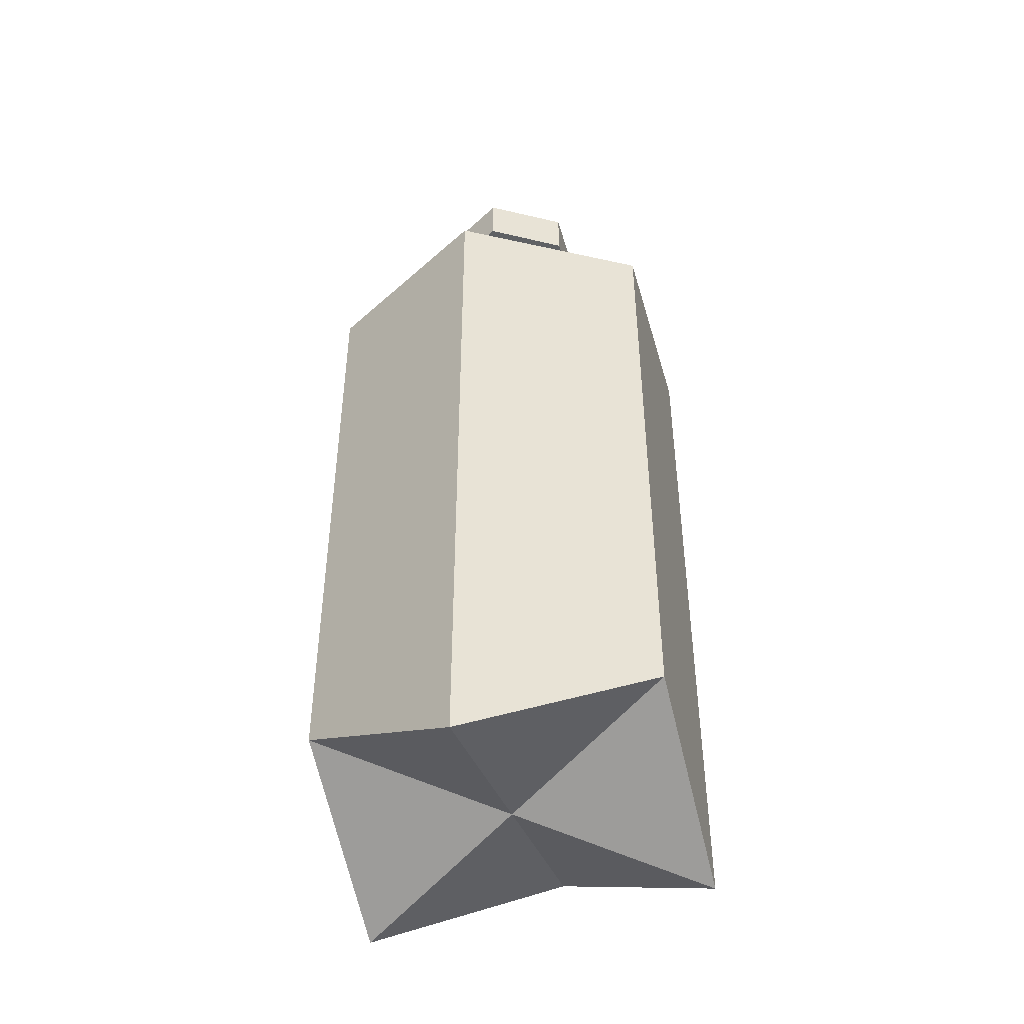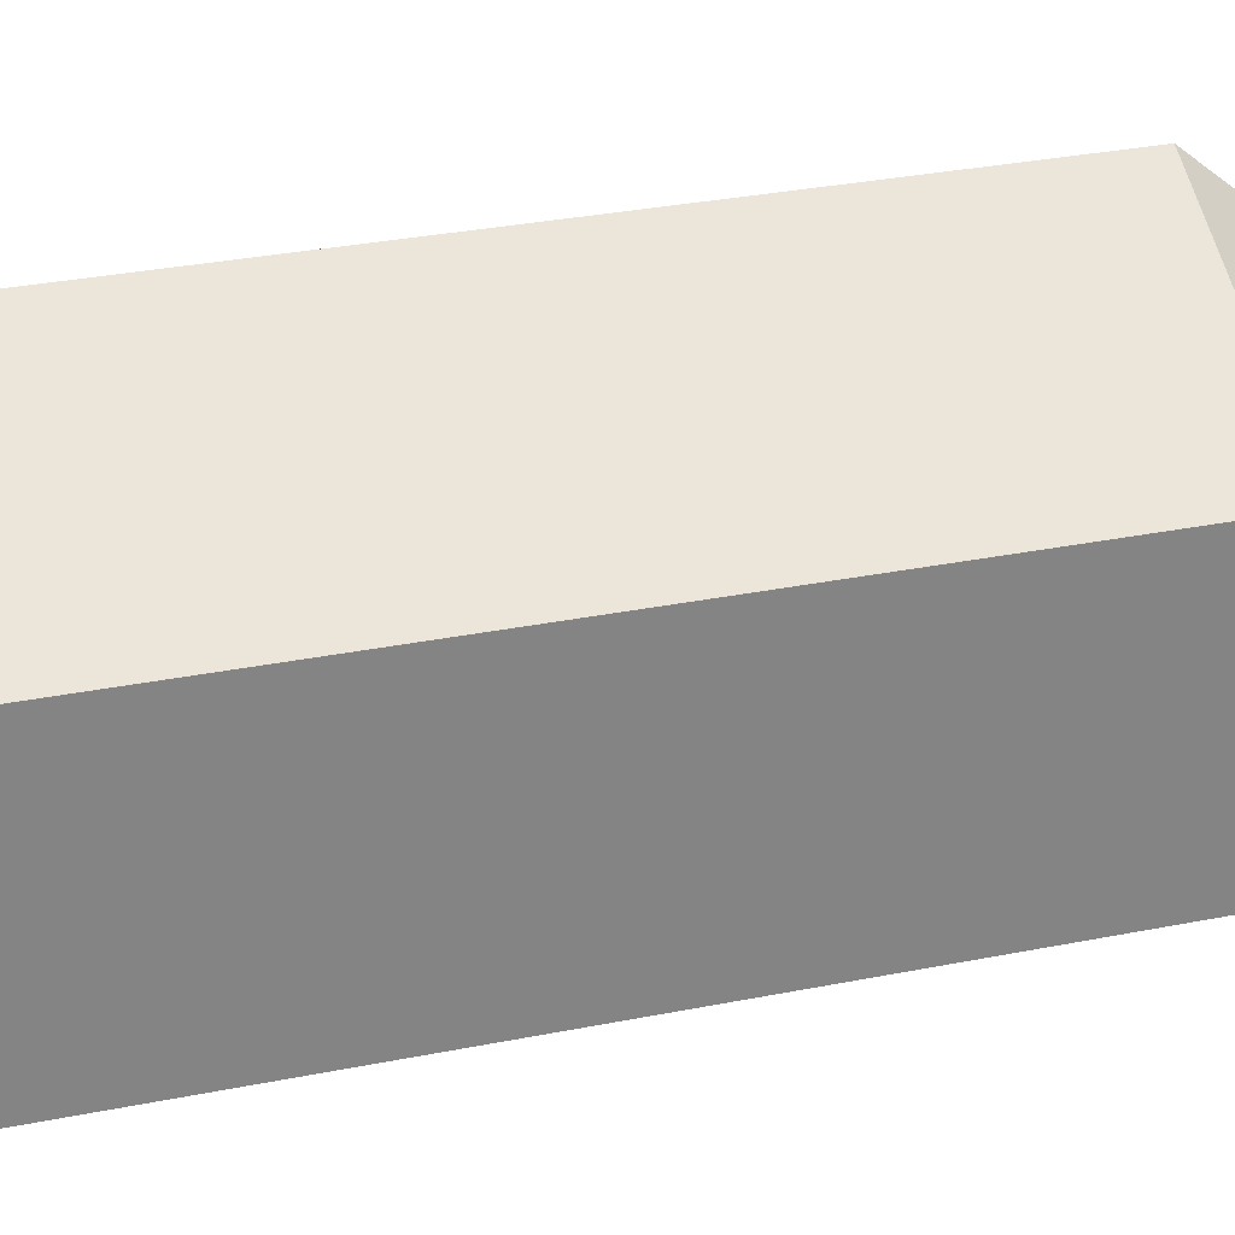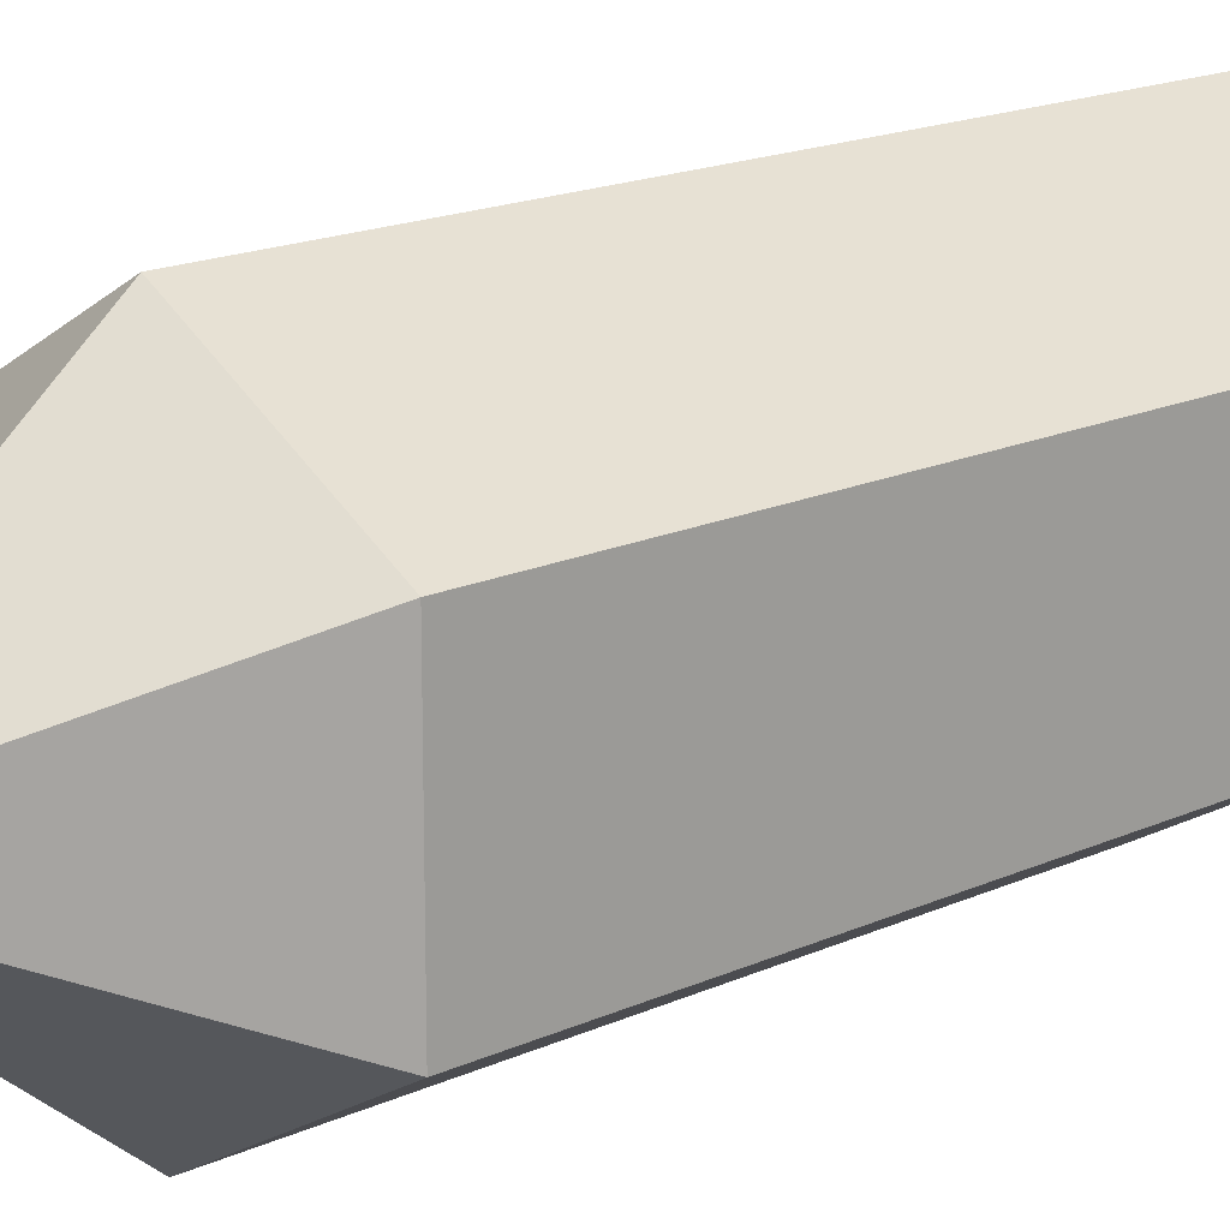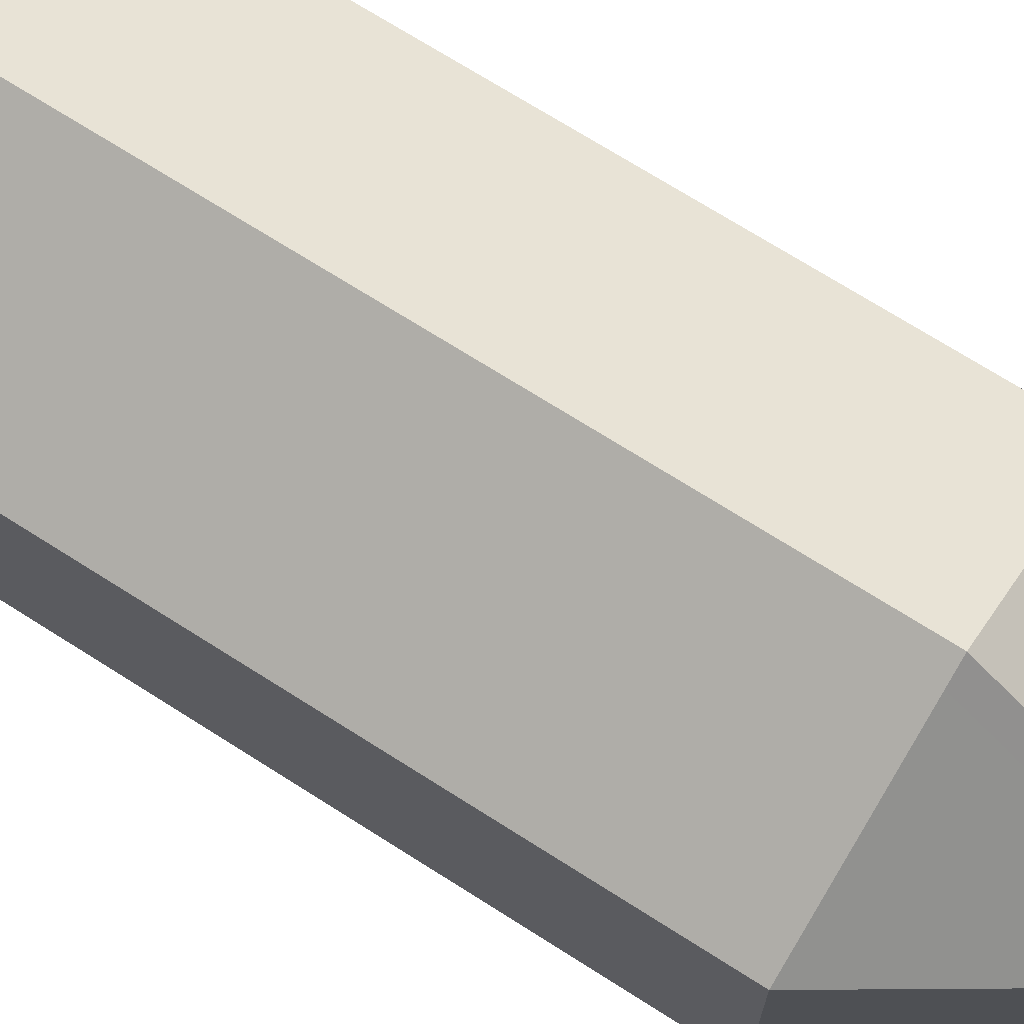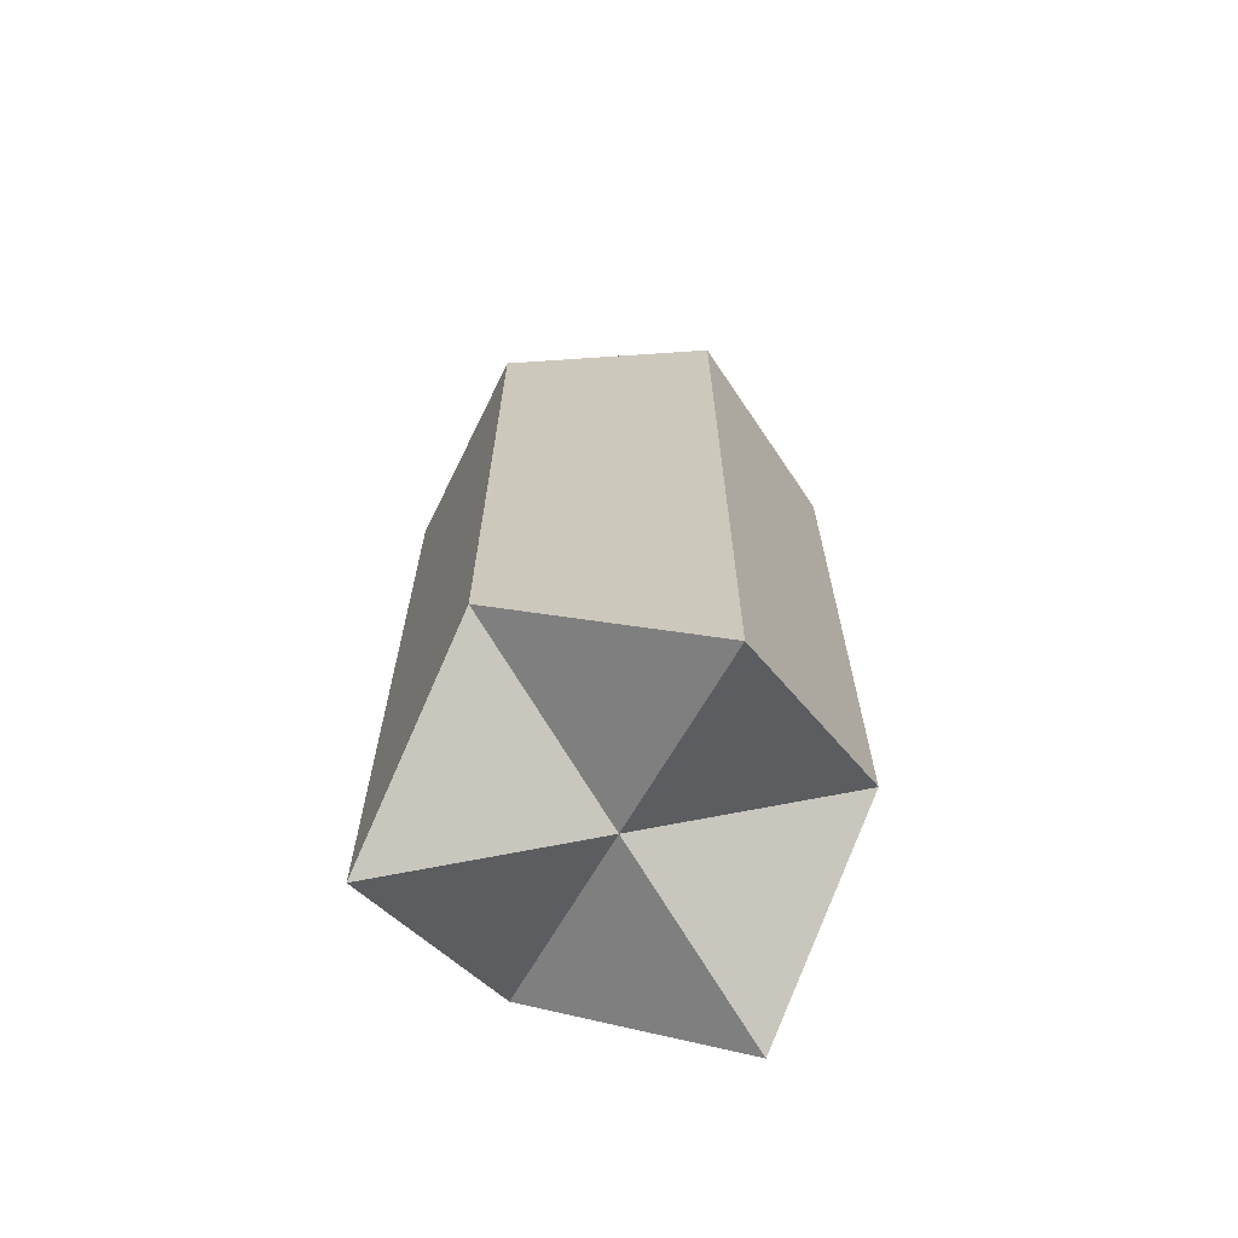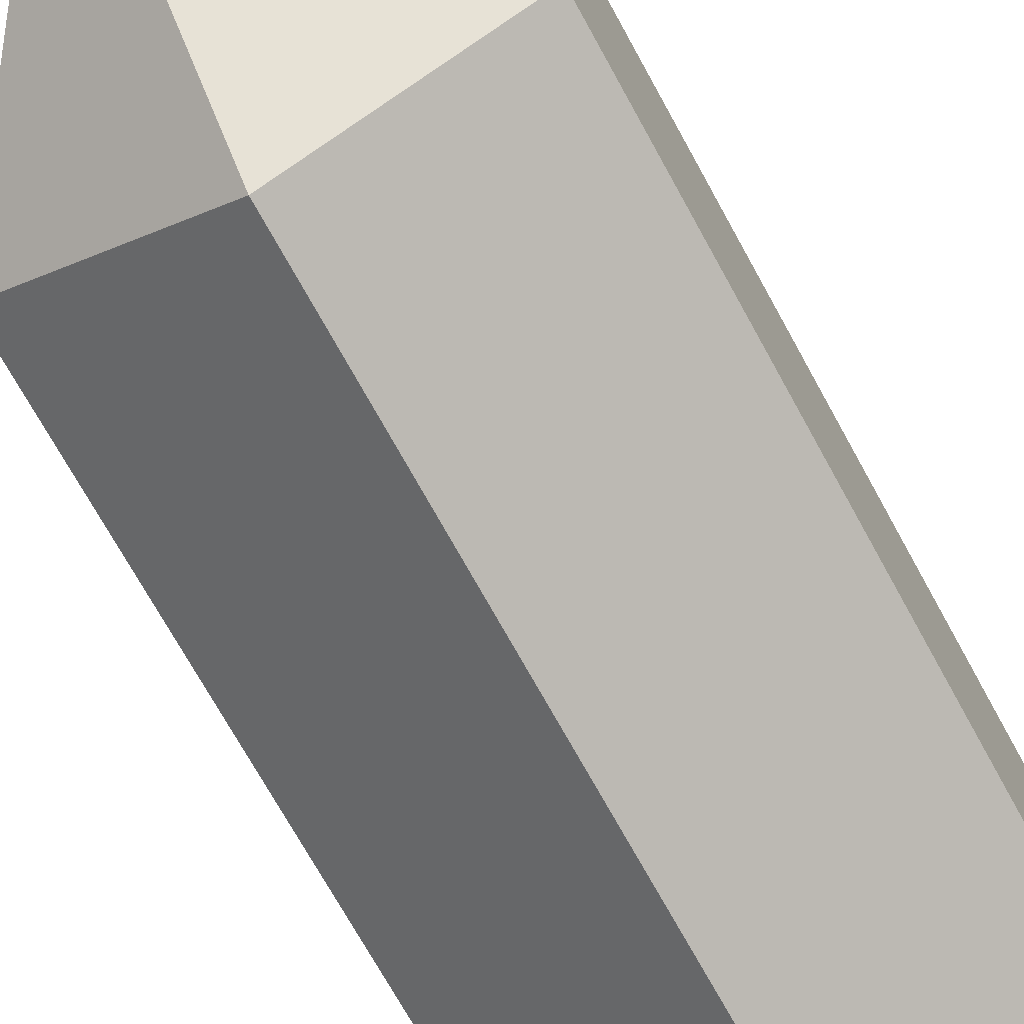
<metadata>
{"format":"obj","ext":"obj","renderer":"f3d","projection":"perspective","resolution":1024,"background":"white","views":[{"elev":-45.7,"azim":15.6,"up":"+Y"},{"elev":28.3,"azim":72.6,"up":"+Z"},{"elev":16.9,"azim":-132.8,"up":"+Z"},{"elev":70.9,"azim":122.5,"up":"+Z"},{"elev":-67.0,"azim":-146.1,"up":"+Y"},{"elev":-70.8,"azim":-151.3,"up":"+Z"}]}
</metadata>
<code>
o cap
v 0 0.5469 0.05469
v -0.04575 0.5469 0.02734
v -0 0.5469 0
v -0.04575 0.5781 0.02734
v 0 0.5781 0.05469
v -0 0.5781 0
v -0.04575 0.5469 -0.02734
v -0.04575 0.5781 -0.02734
v -0 0.5469 -0.05469
v -0 0.5781 -0.05469
v 0.04575 0.5469 -0.02734
v 0.04575 0.5781 -0.02734
v 0.04575 0.5469 0.02734
v 0.04575 0.5781 0.02734
f 1 2 3
f 4 2 1 5
f 4 5 6
f 2 7 3
f 8 7 2 4
f 8 4 6
f 7 9 3
f 10 9 7 8
f 10 8 6
f 9 11 3
f 12 11 9 10
f 12 10 6
f 11 13 3
f 14 13 11 12
f 14 12 6
f 13 1 3
f 5 1 13 14
f 5 14 6
o sodabottleleft
v 0 0.07812 0.125
v -0.1083 0.07812 0.0625
v -0 0.07812 0
v -0.1083 0.4531 0.0625
v 0 0.4531 0.125
v -0 0.4531 0
v -0.1083 0.07812 -0.0625
v -0.1083 0.4531 -0.0625
v -0 0.07812 -0.125
v -0 0.4531 -0.125
v 0.1083 0.07812 -0.0625
v 0.1083 0.4531 -0.0625
v 0.1083 0.07812 0.0625
v 0.1083 0.4531 0.0625
v 0 0.4531 0.125
v -0.1083 0.4531 0.0625
v -0 0.4531 0
v -0.03794 0.5469 0.02344
v 0 0.5469 0.04688
v -0 0.5469 0
v -0.1083 0.4531 -0.0625
v -0.03794 0.5469 -0.02344
v -0 0.4531 -0.125
v -0 0.5469 -0.04688
v 0.1083 0.4531 -0.0625
v 0.03794 0.5469 -0.02344
v 0.1083 0.4531 0.0625
v 0.03794 0.5469 0.02344
v 0 -0 0.125
v -0.1083 0.0625 0.0625
v -0 0.03125 0
v -0.1083 0.07812 0.0625
v 0 0.07812 0.125
v -0 0.07812 0
v -0.1083 0 -0.0625
v -0.1083 0.07812 -0.0625
v -0 0.0625 -0.125
v -0 0.07812 -0.125
v 0.1083 0 -0.0625
v 0.1083 0.07812 -0.0625
v 0.1083 0.0625 0.0625
v 0.1083 0.07812 0.0625
f 15 16 17
f 18 16 15 19
f 18 19 20
f 16 21 17
f 22 21 16 18
f 22 18 20
f 21 23 17
f 24 23 21 22
f 24 22 20
f 23 25 17
f 26 25 23 24
f 26 24 20
f 25 27 17
f 28 27 25 26
f 28 26 20
f 27 15 17
f 19 15 27 28
f 19 28 20
f 29 30 31
f 32 30 29 33
f 32 33 34
f 30 35 31
f 36 35 30 32
f 36 32 34
f 35 37 31
f 38 37 35 36
f 38 36 34
f 37 39 31
f 40 39 37 38
f 40 38 34
f 39 41 31
f 42 41 39 40
f 42 40 34
f 41 29 31
f 33 29 41 42
f 33 42 34
f 43 44 45
f 46 44 43 47
f 46 47 48
f 44 49 45
f 50 49 44 46
f 50 46 48
f 49 51 45
f 52 51 49 50
f 52 50 48
f 51 53 45
f 54 53 51 52
f 54 52 48
f 53 55 45
f 56 55 53 54
f 56 54 48
f 55 43 45
f 47 43 55 56
f 47 56 48

</code>
